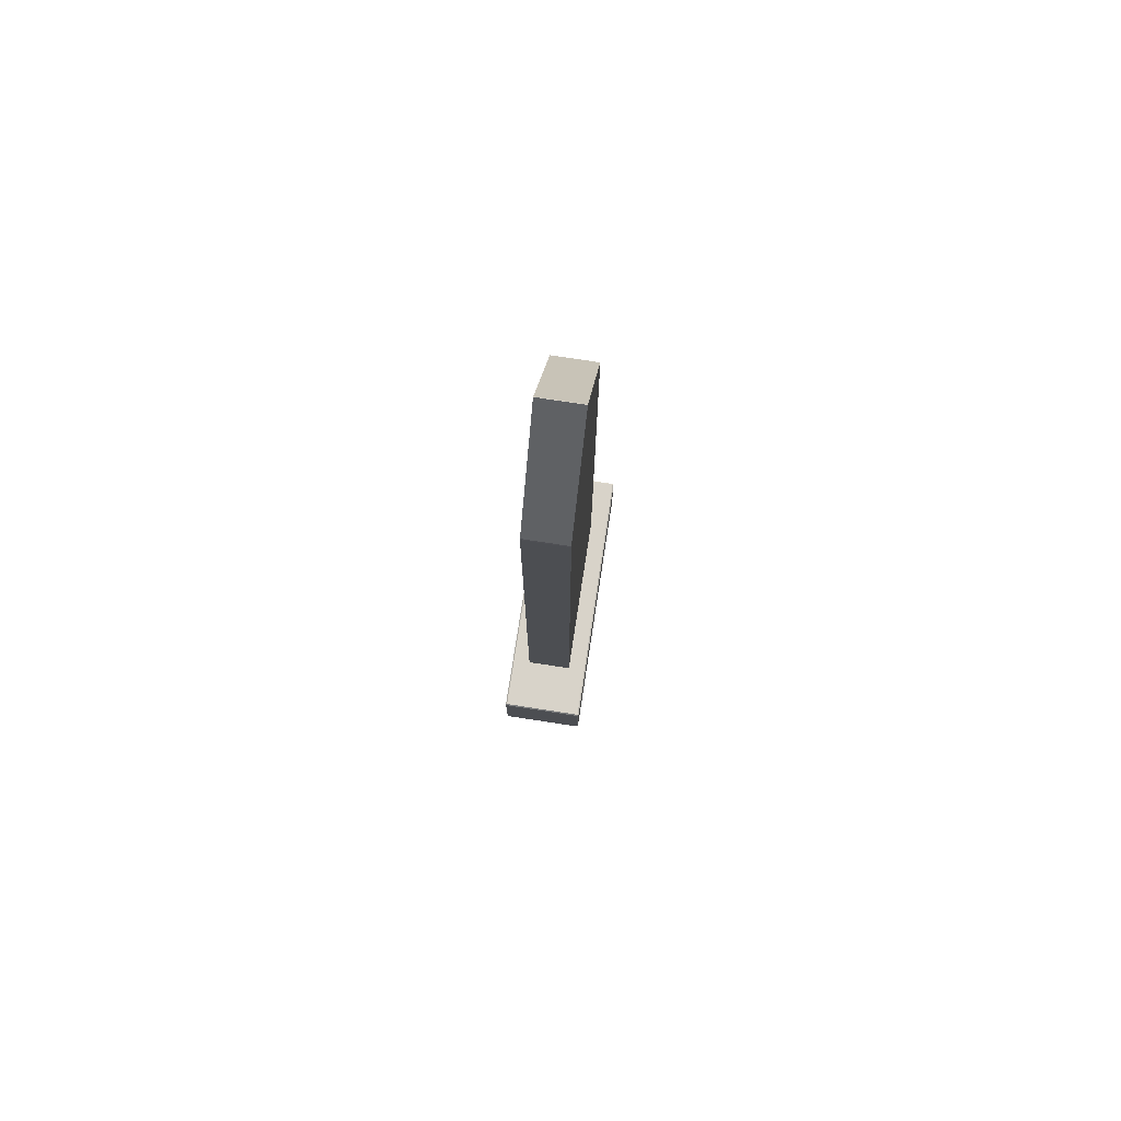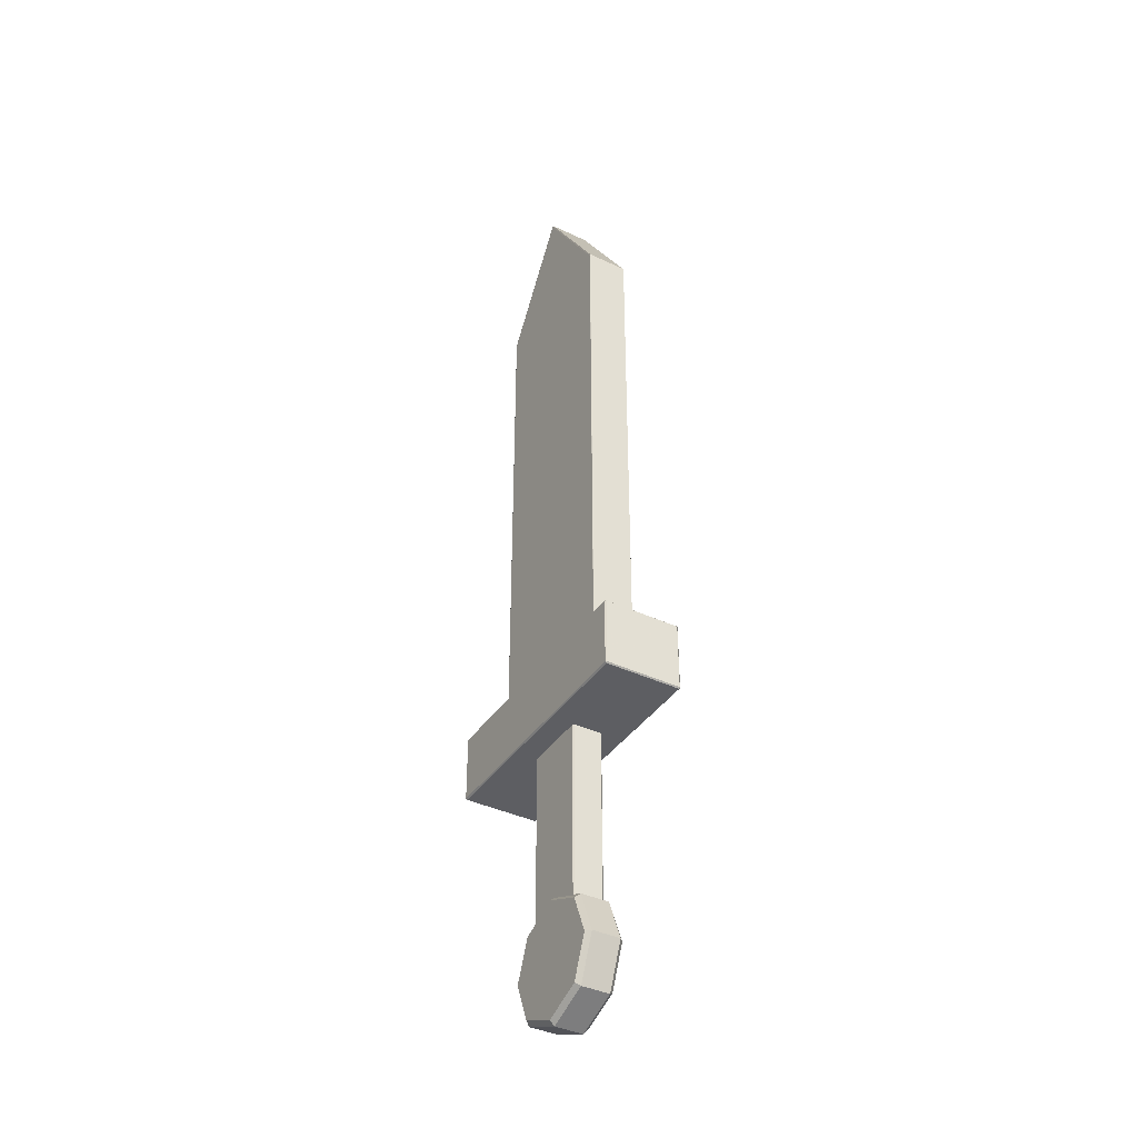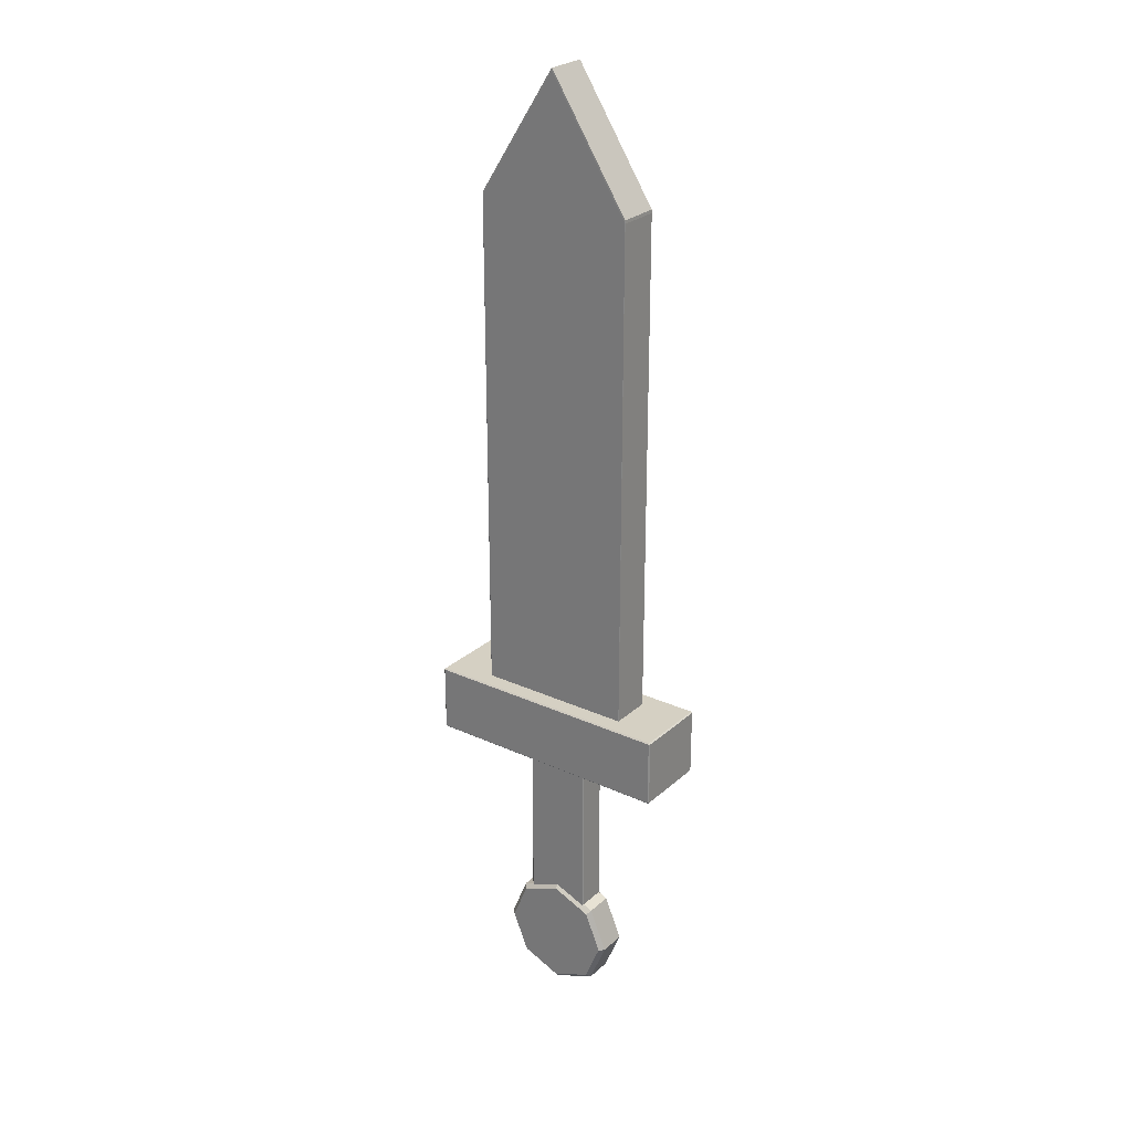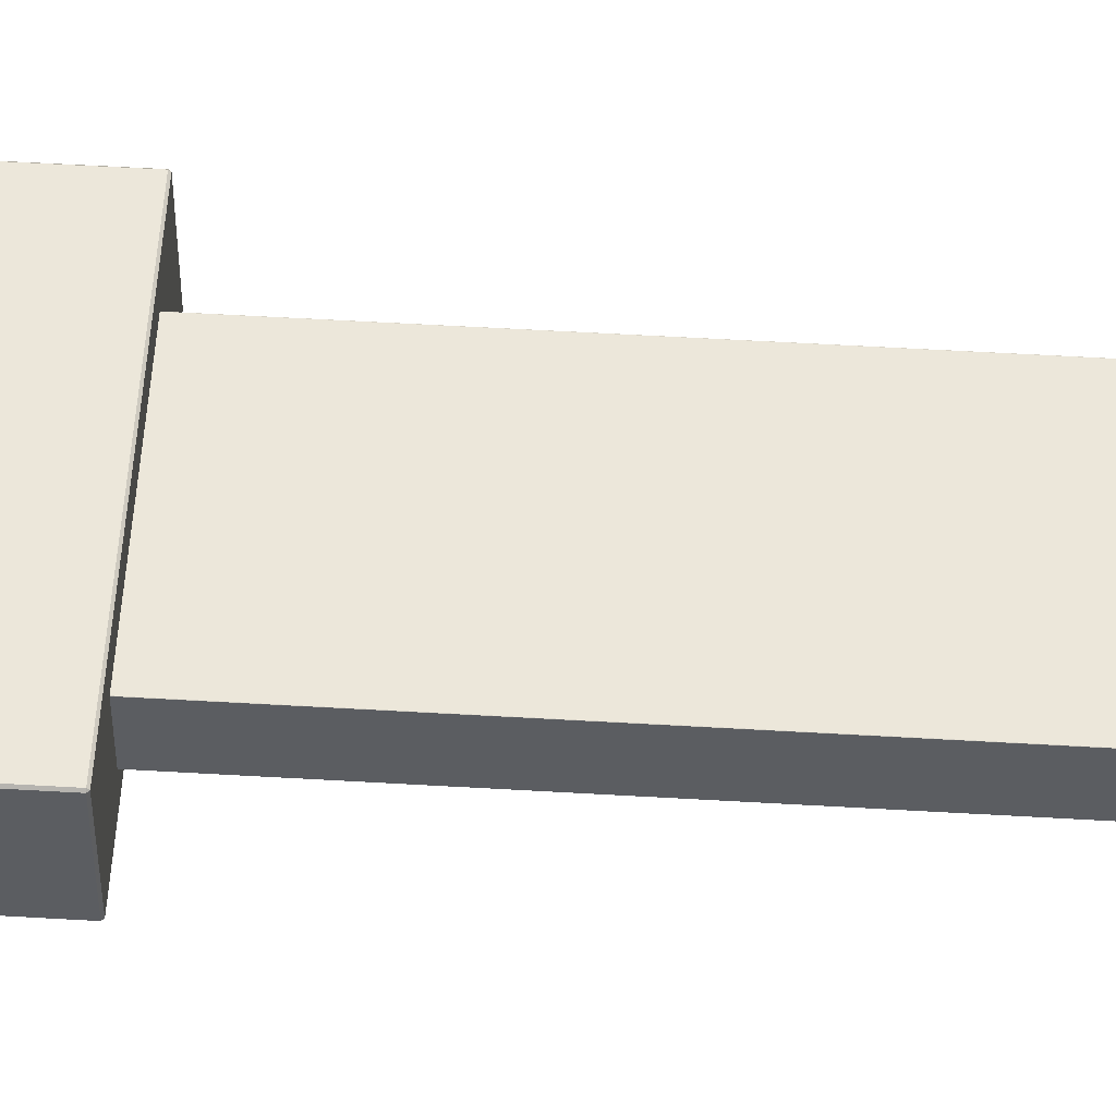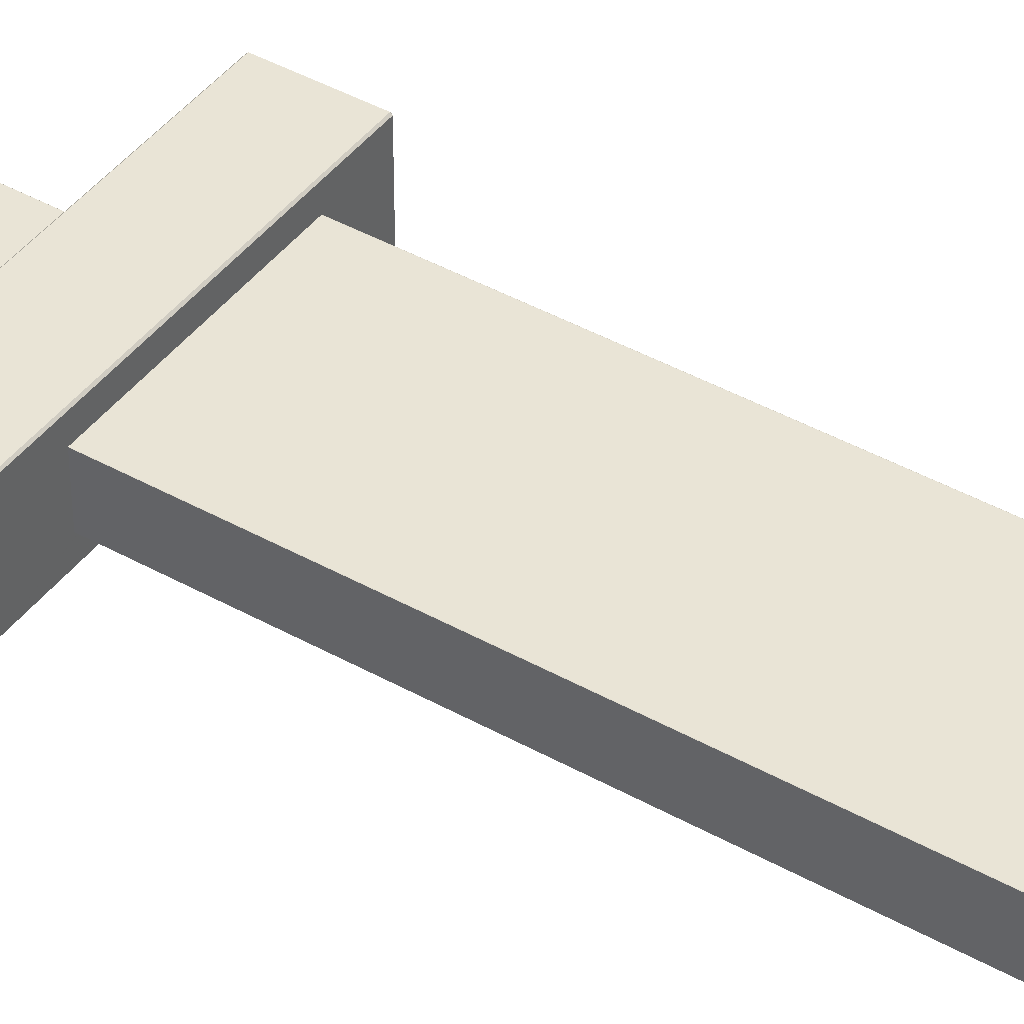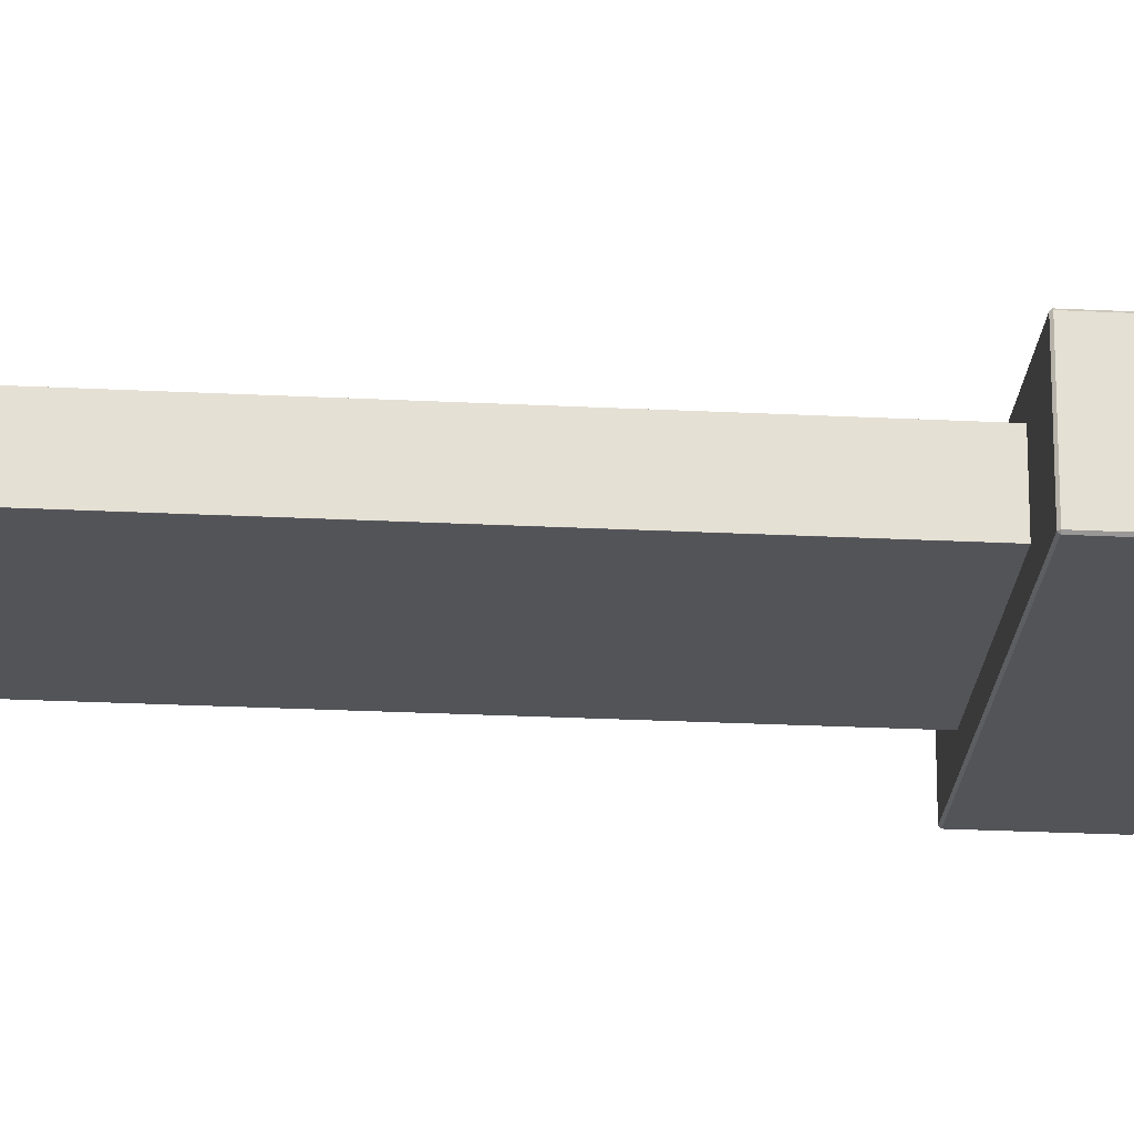
<metadata>
{"format":"obj","ext":"obj","renderer":"f3d","projection":"perspective","resolution":1024,"background":"white","views":[{"elev":75.8,"azim":98.7,"up":"+Y"},{"elev":-39.1,"azim":59.4,"up":"+Y"},{"elev":26.2,"azim":-144.0,"up":"+Y"},{"elev":53.9,"azim":93.6,"up":"+Z"},{"elev":42.6,"azim":123.8,"up":"+Z"},{"elev":-23.4,"azim":-95.0,"up":"+Z"}]}
</metadata>
<code>
v  -18.63 4.044 -4.772
v  17.51 3.39 -4.772
v  -18.58 3.39 4.772
v  17.56 4.044 4.772
v  -18.63 119.4 -4.772
v  17.51 119.5 -4.792
v  -18.58 119.5 4.792
v  17.56 119.4 4.772
v  -0.5352 4.044 -4.792
v  -0.5352 3.39 4.772
v  -0.5352 147.5 4.792
v  -0.5769 148.1 -4.772
v  -18.58 4.044 -4.792
v  -18.58 3.39 -4.772
v  17.51 4.044 -4.792
v  17.56 4.044 -4.772
v  -18.58 4.044 4.792
v  -18.63 4.044 4.772
v  17.51 4.044 4.792
v  17.51 3.39 4.772
v  -18.58 120.2 -4.772
v  -18.58 119.5 -4.792
v  17.51 120.2 -4.772
v  17.56 119.4 -4.772
v  -18.58 120.2 4.772
v  -18.63 119.4 4.772
v  17.51 120.2 4.772
v  17.51 119.5 4.792
v  -0.5352 3.39 -4.772
v  -0.5352 4.044 4.792
v  -0.4935 148.1 4.772
v  -0.5769 148.1 4.772
v  -0.4935 148.1 -4.772
v  -0.5352 147.5 -4.792
o Box001
g Box001
f 14 29 10 3
f 21 25 32 12
f 13 22 34 9
f 16 24 8 4
f 19 28 11 30
f 18 26 5 1
f 29 2 20 10
f 31 27 23 33
f 34 6 15 9
f 11 7 17 30
f 1 13 14
f 2 15 16
f 3 17 18
f 4 19 20
f 5 21 22
f 6 23 24
f 7 25 26
f 8 27 28
f 11 31 32
f 12 33 34
f 14 13 9 29
f 2 16 4 20
f 20 19 30 10
f 3 18 1 14
f 21 5 26 25
f 25 7 11 32
f 27 8 24 23
f 23 6 34 33
f 13 1 5 22
f 6 24 16 15
f 8 28 19 4
f 7 26 18 17
f 29 9 15 2
f 10 30 17 3
f 31 11 28 27
f 12 34 22 21
f 32 31 33 12
v  -29.47 4.315 8.522
v  28.4 4.045 8.792
v  -29.47 4.315 -8.522
v  28.67 4.045 -8.522
v  -29.74 -11.2 8.522
v  28.4 -11.2 8.792
v  -29.47 -11.2 -8.792
v  28.67 -11.2 -8.522
v  -29.74 4.045 8.522
v  -29.47 4.045 8.792
v  28.67 4.045 8.522
v  28.4 4.315 8.522
v  -29.47 4.045 -8.792
v  -29.74 4.045 -8.522
v  28.4 4.045 -8.792
v  28.4 4.315 -8.522
v  -29.47 -11.47 8.522
v  -29.47 -11.2 8.792
v  28.4 -11.47 8.522
v  28.67 -11.2 8.522
v  -29.47 -11.47 -8.522
v  -29.74 -11.2 -8.522
v  28.4 -11.47 -8.522
v  28.4 -11.2 -8.792
o Box002
g Box002
f 35 46 50 37
f 51 55 57 53
f 44 52 40 36
f 45 54 42 38
f 49 58 41 47
f 48 56 39 43
f 35 43 44
f 36 45 46
f 37 47 48
f 38 49 50
f 39 51 52
f 40 53 54
f 41 55 56
f 42 57 58
f 35 44 36 46
f 46 45 38 50
f 50 49 47 37
f 37 48 43 35
f 51 39 56 55
f 55 41 58 57
f 57 42 54 53
f 53 40 52 51
f 44 43 39 52
f 40 54 45 36
f 42 58 49 38
f 41 56 48 47
v  -7.829 -58.19 -3.178
v  6.759 -57.93 -3.438
v  -8.089 -4.012 -3.178
v  6.759 -4.012 -3.438
v  -7.829 -58.19 3.178
v  7.019 -57.93 3.178
v  -8.089 -4.012 3.178
v  6.759 -3.752 3.178
v  -8.089 -57.93 -3.178
v  -7.829 -57.93 -3.438
v  7.019 -57.93 -3.178
v  6.759 -58.19 -3.178
v  -7.829 -3.752 -3.178
v  -7.829 -4.012 -3.438
v  6.759 -3.752 -3.178
v  7.019 -4.012 -3.178
v  -7.829 -57.93 3.438
v  -8.089 -57.93 3.178
v  6.759 -57.93 3.438
v  6.759 -58.19 3.178
v  -7.829 -4.012 3.438
v  -7.829 -3.752 3.178
v  6.759 -4.012 3.438
v  7.019 -4.012 3.178
o Box003
g Box003
f 68 72 62 60
f 75 77 81 79
f 59 70 78 63
f 69 74 82 64
f 73 71 80 66
f 61 67 76 65
f 59 67 68
f 60 69 70
f 61 71 72
f 62 73 74
f 63 75 76
f 64 77 78
f 65 79 80
f 66 81 82
f 68 67 61 72
f 72 71 73 62
f 62 74 69 60
f 60 70 59 68
f 75 63 78 77
f 77 64 82 81
f 81 66 80 79
f 79 65 76 75
f 70 69 64 78
f 63 76 67 59
f 74 73 66 82
f 71 61 65 80
v  13.29 -61.89 -3.167
v  8.475 -52.88 -4.167
v  -0.5352 -49.14 -4.167
v  -9.546 -52.88 -4.167
v  -13.28 -61.89 -4.167
v  -9.546 -70.9 -4.167
v  -0.5352 -74.63 -4.167
v  9.241 -71.66 -3.167
v  13.29 -61.89 3.167
v  9.241 -52.11 3.167
v  -0.5352 -48.06 3.167
v  -10.31 -52.11 3.167
v  -14.36 -61.89 3.167
v  -10.31 -71.66 3.167
v  -0.5352 -75.71 3.167
v  9.241 -71.66 3.167
v  12.21 -61.89 -4.167
v  9.241 -52.11 -3.167
v  -0.5352 -48.06 -3.167
v  -10.31 -52.11 -3.167
v  -14.36 -61.89 -3.167
v  -10.31 -71.66 -3.167
v  -0.5352 -75.71 -3.167
v  8.475 -70.9 -4.167
v  12.21 -61.89 4.167
v  8.475 -52.88 4.167
v  -0.5352 -49.14 4.167
v  -9.546 -52.88 4.167
v  -13.28 -61.89 4.167
v  -9.546 -70.9 4.167
v  -0.5352 -74.63 4.167
v  8.475 -70.9 4.167
o Cylinder001
g Cylinder001
f 106 89 88 87 86 85 84 99
f 83 100 92 91
f 100 101 93 92
f 101 102 94 93
f 102 103 95 94
f 103 104 96 95
f 104 105 97 96
f 105 90 98 97
f 90 83 91 98
f 114 107 108 109 110 111 112 113
f 84 100 83 99
f 85 101 100 84
f 86 102 101 85
f 87 103 102 86
f 88 104 103 87
f 89 105 104 88
f 106 90 105 89
f 99 83 90 106
f 92 108 107 91
f 93 109 108 92
f 94 110 109 93
f 95 111 110 94
f 96 112 111 95
f 97 113 112 96
f 98 114 113 97
f 91 107 114 98

</code>
